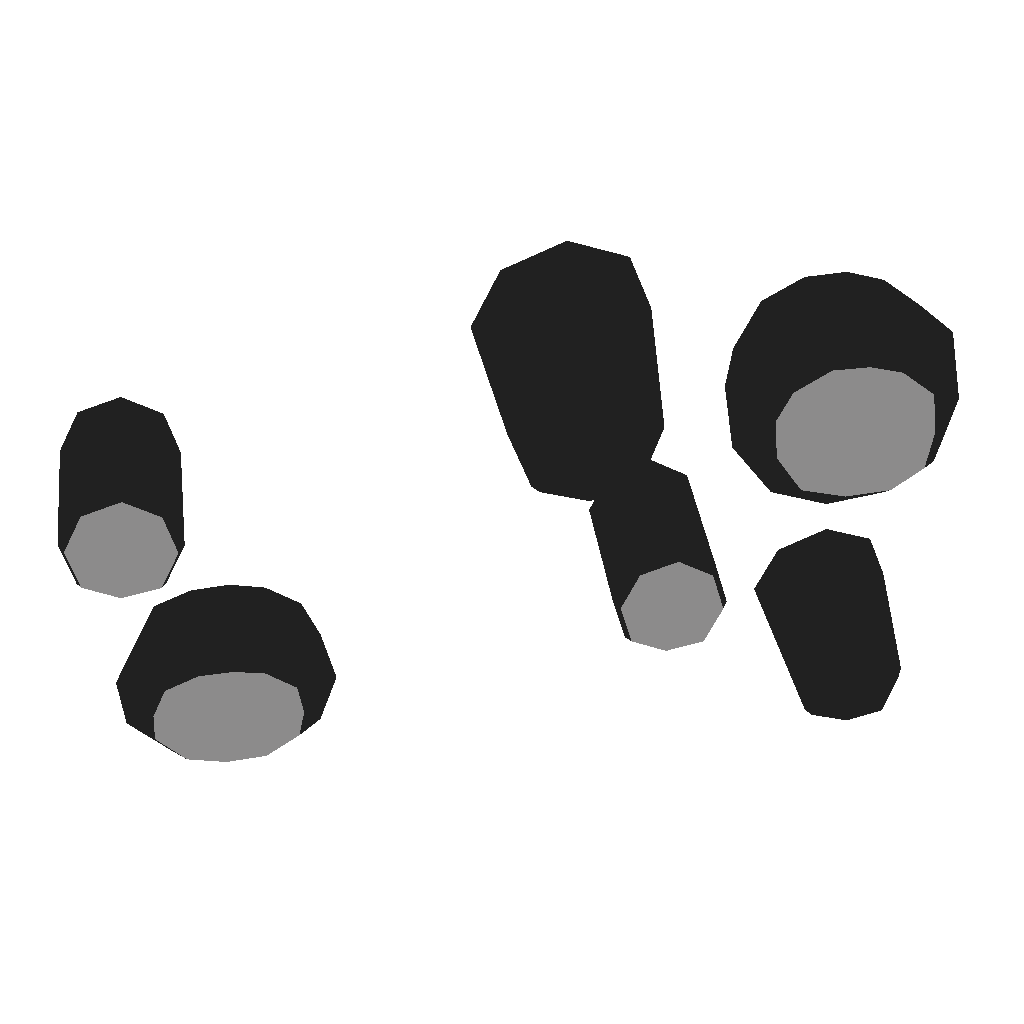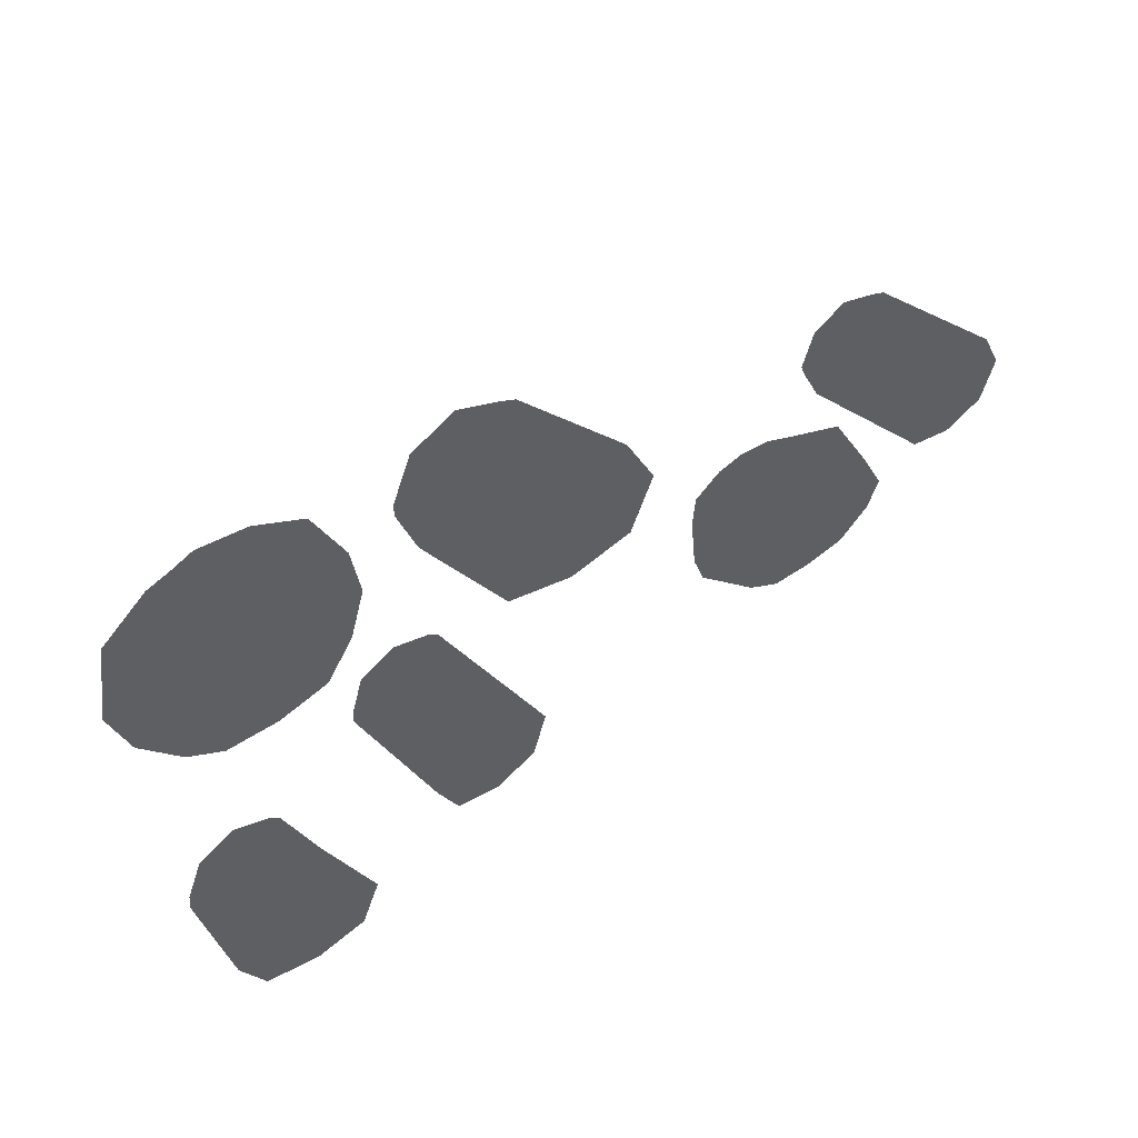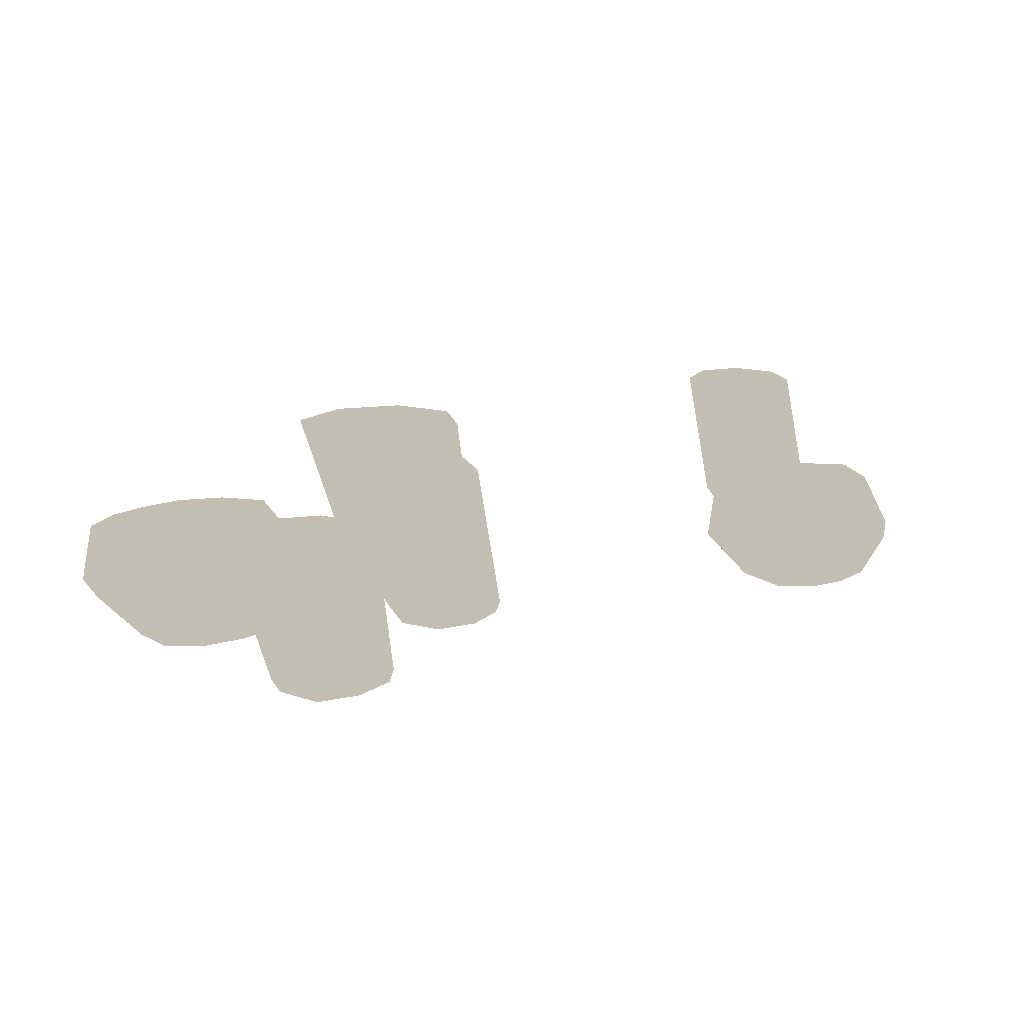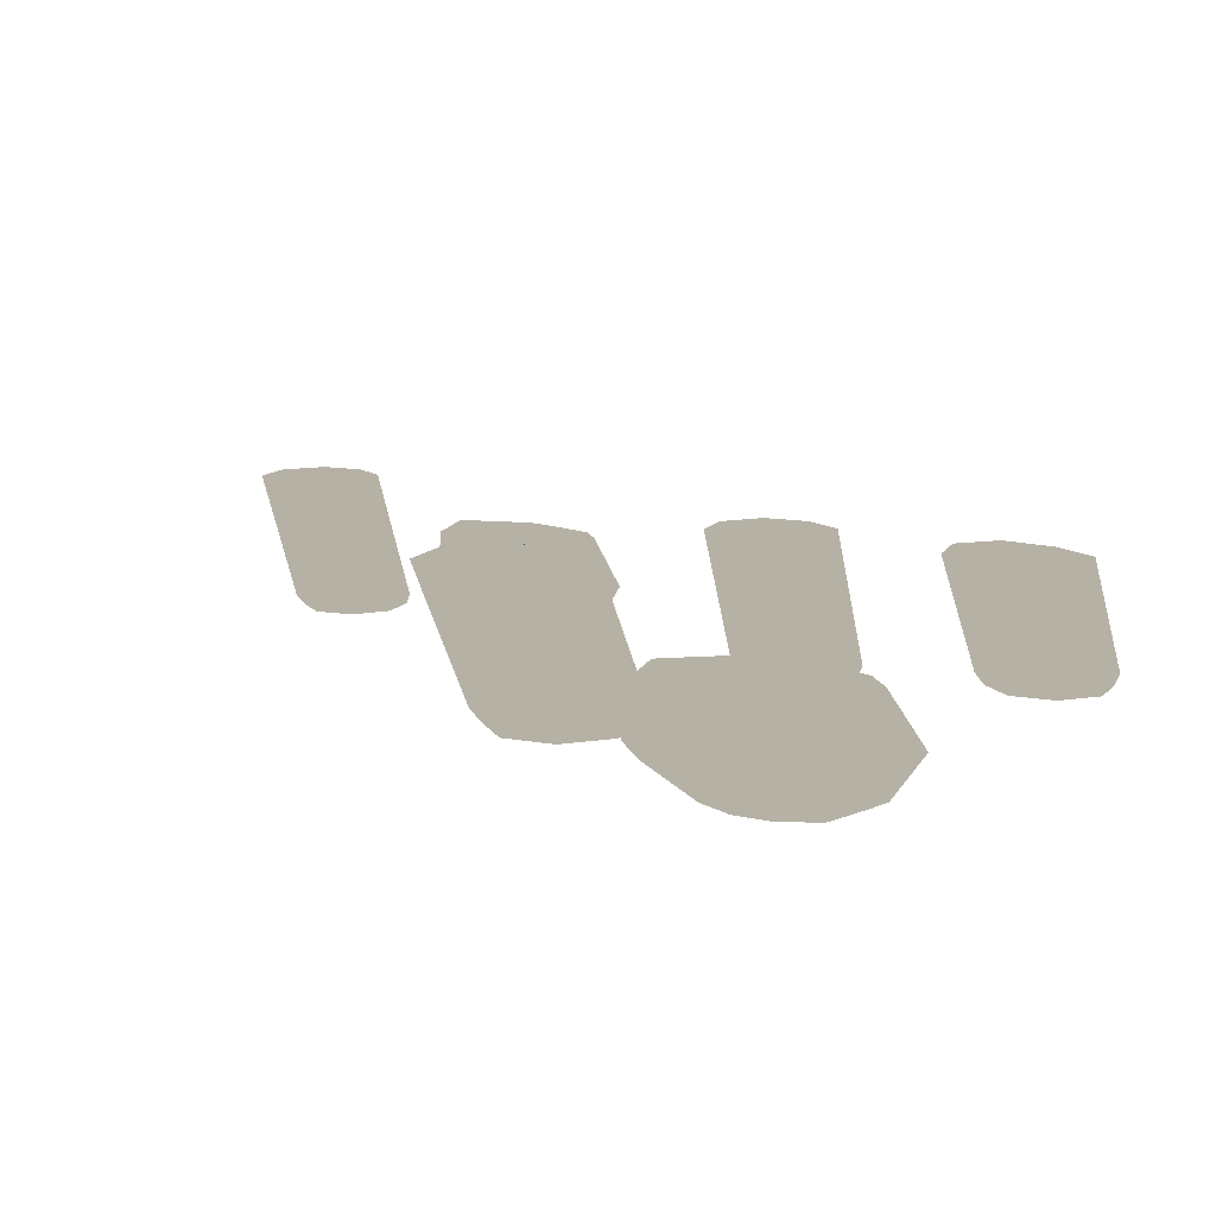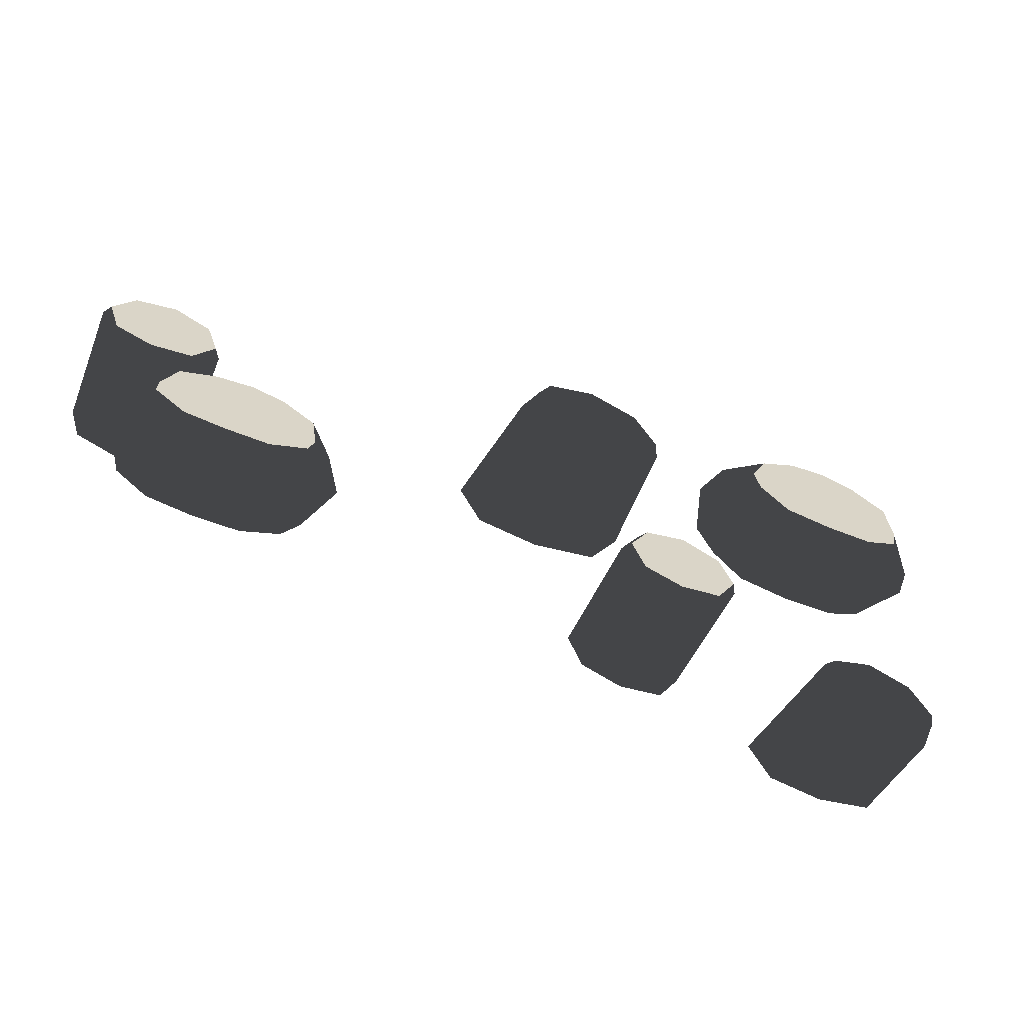
<metadata>
{"format":"obj","ext":"obj","renderer":"f3d","projection":"perspective","resolution":1024,"background":"white","views":[{"elev":26.4,"azim":-8.8,"up":"+Z"},{"elev":50.5,"azim":141.6,"up":"+Z"},{"elev":17.3,"azim":143.9,"up":"+Y"},{"elev":11.9,"azim":47.7,"up":"+Y"},{"elev":-63.5,"azim":-21.9,"up":"+Z"}]}
</metadata>
<code>
g obj_caravan_liquid_add
v -2.417 0.4927 0.08158
v -2.377 0.476 0.1348
v -2.408 0.476 0.07585
v -2.383 0.4927 0.1473
v -2.313 0.476 0.1548
v -2.313 0.4927 0.1695
v -2.254 0.476 0.1241
v -2.247 0.4927 0.1353
v -2.234 0.476 0.0607
v -2.225 0.4927 0.06472
v -2.383 0.7062 0.2095
v -2.417 0.7062 0.1439
v -2.383 0.4927 0.1473
v -2.313 0.7062 0.2318
v -2.313 0.4927 0.1695
v -2.247 0.7062 0.1976
v -2.247 0.4927 0.1353
v -2.225 0.7062 0.127
v -2.225 0.4927 0.06472
v -2.225 0.4927 0.06472
v -2.265 0.476 0.001706
v -2.234 0.476 0.0607
v -2.259 0.4927 -0.000963
v -2.329 0.476 -0.01112
v -2.259 0.7062 0.06132
v -2.225 0.7062 0.127
v -2.329 0.7062 0.04623
v -2.329 0.4927 -0.01606
v -2.388 0.476 0.01242
v -2.395 0.7062 0.07324
v -2.395 0.4927 0.01096
v -2.408 0.476 0.07585
v -2.417 0.7062 0.1439
v -2.417 0.4927 0.08158
v -2.313 0.7062 0.2318
v -2.225 0.7062 0.127
v -2.247 0.7062 0.1976
v -2.417 0.7062 0.1439
v -2.383 0.7062 0.2095
v -2.329 0.7062 0.04623
v -2.259 0.7062 0.06132
v -2.395 0.7062 0.07324
v -2.362 0.434 0.3968
v -2.388 0.4577 0.4972
v -2.35 0.4577 0.4042
v -2.397 0.434 0.4804
v -2.393 0.434 0.3146
v -2.476 0.4577 0.5374
v -2.551 0.434 0.3181
v -2.476 0.434 0.5164
v -2.563 0.4577 0.5011
v -2.554 0.434 0.4838
v -2.585 0.434 0.4017
v -2.598 0.4577 0.4097
v -2.35 0.4577 0.4042
v -2.393 0.434 0.3146
v -2.362 0.434 0.3968
v -2.384 0.4577 0.3127
v -2.374 0.6852 0.4207
v -2.324 0.6853 0.5153
v -2.482 0.6853 0.3913
v -2.471 0.434 0.2964
v -2.551 0.434 0.3181
v -2.471 0.4577 0.2908
v -2.585 0.6852 0.4096
v -2.559 0.4577 0.3166
v -2.585 0.434 0.4017
v -2.623 0.6853 0.4996
v -2.598 0.4577 0.4097
v -2.574 0.6853 0.5942
v -2.598 0.4577 0.4097
v -2.623 0.6853 0.4996
v -2.563 0.4577 0.5011
v -2.466 0.6852 0.638
v -2.476 0.4577 0.5374
v -2.363 0.6853 0.6053
v -2.388 0.4577 0.4972
v -2.324 0.6853 0.5153
v -2.35 0.4577 0.4042
v -2.466 0.6852 0.638
v -2.324 0.6853 0.5153
v -2.363 0.6853 0.6053
v -2.482 0.6853 0.3913
v -2.374 0.6852 0.4207
v -2.623 0.6853 0.4996
v -2.574 0.6853 0.5942
v -2.585 0.6852 0.4096
v -1.922 0.5801 0.3432
v -1.854 0.5026 0.4012
v -1.888 0.5879 0.4351
v -1.889 0.4935 0.297
v -1.97 0.491 0.2479
v -1.918 0.4282 0.3789
v -1.932 0.4231 0.3197
v -1.98 0.5781 0.304
v -1.985 0.4214 0.2859
v -2.064 0.576 0.2955
v -2.06 0.4196 0.2807
v -2.067 0.4885 0.2346
v -2.176 0.4231 0.3546
v -2.244 0.5026 0.4473
v -2.18 0.4282 0.4151
v -2.229 0.4935 0.3448
v -2.19 0.5801 0.3832
v -2.21 0.5879 0.4759
v -2.146 0.5781 0.316
v -2.161 0.491 0.2619
v -2.064 0.576 0.2955
v -2.133 0.4214 0.2965
v -2.067 0.4885 0.2346
v -2.06 0.4196 0.2807
v -1.854 0.5026 0.4012
v -1.908 0.5801 0.5372
v -1.888 0.5879 0.4351
v -1.88 0.4935 0.5209
v -1.918 0.4282 0.3789
v -1.928 0.4231 0.4463
v -1.983 0.4214 0.4875
v -1.955 0.491 0.5731
v -2.038 0.4196 0.5007
v -1.97 0.5781 0.5829
v -2.031 0.4885 0.5973
v -2.033 0.576 0.6005
v -2.244 0.5026 0.4473
v -2.156 0.4231 0.464
v -2.18 0.4282 0.4151
v -2.195 0.4935 0.5454
v -2.17 0.5801 0.5576
v -2.21 0.5879 0.4759
v -2.113 0.491 0.5872
v -2.097 0.4214 0.4982
v -2.17 0.5801 0.5576
v -2.038 0.4196 0.5007
v -2.102 0.5781 0.5949
v -2.031 0.4885 0.5973
v -2.033 0.576 0.6005
v -1.908 0.5801 0.5372
v -1.922 0.5801 0.3432
v -1.888 0.5879 0.4351
v -2.146 0.5781 0.316
v -1.98 0.5781 0.304
v -2.064 0.576 0.2955
v -2.21 0.5879 0.4759
v -2.19 0.5801 0.3832
v -2.17 0.5801 0.5576
v -2.102 0.5781 0.5949
v -1.97 0.5781 0.5829
v -2.033 0.576 0.6005
v -2.932 0.5881 -0.07176
v -2.873 0.5119 -0.03321
v -2.904 0.5958 -0.008088
v -2.903 0.503 -0.1053
v -2.982 0.5005 -0.1504
v -2.932 0.4389 -0.04971
v -2.942 0.4338 -0.08958
v -2.992 0.5861 -0.1088
v -2.996 0.4321 -0.1223
v -3.065 0.5841 -0.1156
v -3.061 0.4304 -0.1265
v -3.068 0.4981 -0.1607
v -3.171 0.4338 -0.07415
v -3.228 0.5119 -0.01074
v -3.17 0.4389 -0.03461
v -3.217 0.503 -0.08333
v -3.186 0.5881 -0.05329
v -3.197 0.5958 0.01047
v -3.149 0.5005 -0.1419
v -3.135 0.5861 -0.1019
v -3.065 0.5841 -0.1156
v -3.123 0.4321 -0.1163
v -3.068 0.4981 -0.1607
v -3.061 0.4304 -0.1265
v -2.873 0.5119 -0.03321
v -2.922 0.5881 0.06759
v -2.904 0.5958 -0.008088
v -2.897 0.503 0.05553
v -2.932 0.4389 -0.04971
v -2.941 0.4338 0.0001907
v -2.965 0.5005 0.09618
v -2.991 0.4321 0.03271
v -3.041 0.4304 0.04052
v -2.979 0.5861 0.1034
v -3.034 0.4981 0.1121
v -3.037 0.5841 0.1145
v -3.228 0.5119 -0.01074
v -3.149 0.4338 0.01334
v -3.17 0.4389 -0.03461
v -3.183 0.503 0.07368
v -3.109 0.5005 0.1026
v -3.095 0.4321 0.03659
v -3.041 0.4304 0.04052
v -3.034 0.4981 0.1121
v -3.161 0.5881 0.08273
v -3.197 0.5958 0.01047
v -3.099 0.5861 0.1083
v -3.037 0.5841 0.1145
v -3.135 0.5861 -0.1019
v -3.197 0.5958 0.01047
v -3.186 0.5881 -0.05329
v -2.992 0.5861 -0.1088
v -3.065 0.5841 -0.1156
v -2.979 0.5861 0.1034
v -3.099 0.5861 0.1083
v -3.161 0.5881 0.08273
v -3.037 0.5841 0.1145
v -2.904 0.5958 -0.008088
v -2.922 0.5881 0.06759
v -2.932 0.5881 -0.07176
v -3.294 0.4927 0.2551
v -3.253 0.476 0.3084
v -3.284 0.476 0.2494
v -3.259 0.4927 0.3208
v -3.19 0.476 0.3284
v -3.189 0.4927 0.3431
v -3.131 0.476 0.2977
v -3.123 0.4927 0.3089
v -3.111 0.476 0.2343
v -3.101 0.4927 0.2383
v -3.259 0.7062 0.3831
v -3.294 0.7062 0.3174
v -3.259 0.4927 0.3208
v -3.189 0.7062 0.4054
v -3.189 0.4927 0.3431
v -3.123 0.7062 0.3712
v -3.123 0.4927 0.3089
v -3.101 0.7062 0.3006
v -3.101 0.4927 0.2383
v -3.101 0.4927 0.2383
v -3.141 0.476 0.1753
v -3.111 0.476 0.2343
v -3.135 0.4927 0.1726
v -3.205 0.476 0.1624
v -3.135 0.7062 0.2349
v -3.101 0.7062 0.3006
v -3.206 0.7062 0.2198
v -3.206 0.4927 0.1575
v -3.264 0.476 0.186
v -3.271 0.7062 0.2468
v -3.271 0.4927 0.1845
v -3.284 0.476 0.2494
v -3.294 0.7062 0.3174
v -3.294 0.4927 0.2551
v -3.189 0.7062 0.4054
v -3.101 0.7062 0.3006
v -3.123 0.7062 0.3712
v -3.294 0.7062 0.3174
v -3.259 0.7062 0.3831
v -3.206 0.7062 0.2198
v -3.135 0.7062 0.2349
v -3.271 0.7062 0.2468
v -1.913 0.4928 -0.1097
v -1.933 0.5116 -0.03009
v -1.903 0.5116 -0.1039
v -1.94 0.4928 -0.04347
v -1.937 0.4928 -0.1749
v -2.003 0.5116 0.001739
v -2.062 0.4928 -0.1721
v -2.003 0.4928 -0.01487
v -2.072 0.5116 -0.02702
v -2.065 0.4928 -0.04071
v -2.089 0.4928 -0.1058
v -2.099 0.5116 -0.09953
v -1.903 0.5116 -0.1039
v -1.937 0.4928 -0.1749
v -1.913 0.4928 -0.1097
v -1.93 0.5116 -0.1764
v -1.922 0.692 -0.09076
v -1.883 0.692 -0.01574
v -2.007 0.692 -0.1141
v -1.999 0.4928 -0.1893
v -2.062 0.4928 -0.1721
v -1.999 0.5116 -0.1937
v -2.089 0.692 -0.09957
v -2.069 0.5116 -0.1733
v -2.089 0.4928 -0.1058
v -2.12 0.692 -0.0282
v -2.099 0.5116 -0.09953
v -2.08 0.692 0.04681
v -2.099 0.5116 -0.09953
v -2.12 0.692 -0.0282
v -2.072 0.5116 -0.02702
v -1.995 0.692 0.08154
v -2.003 0.5116 0.001739
v -1.913 0.692 0.05563
v -1.933 0.5116 -0.03009
v -1.883 0.692 -0.01574
v -1.903 0.5116 -0.1039
v -1.995 0.692 0.08154
v -1.883 0.692 -0.01574
v -1.913 0.692 0.05563
v -2.007 0.692 -0.1141
v -1.922 0.692 -0.09076
v -2.12 0.692 -0.0282
v -2.08 0.692 0.04681
v -2.089 0.692 -0.09957
g obj_caravan_liquid_add_0
f 3 2 1
f 4 1 2
f 2 5 4
f 6 4 5
f 5 7 6
f 8 6 7
f 7 9 8
f 10 8 9
f 12 1 11
f 13 11 1
f 11 13 14
f 15 14 13
f 14 15 16
f 17 16 15
f 16 17 18
f 19 18 17
f 22 21 20
f 23 20 21
f 21 24 23
f 23 25 20
f 26 20 25
f 25 23 27
f 28 23 24
f 28 27 23
f 24 29 28
f 27 28 30
f 31 28 29
f 31 30 28
f 29 32 31
f 30 31 33
f 34 31 32
f 34 33 31
f 37 36 35
f 36 38 35
f 35 38 39
f 40 38 36
f 41 40 36
f 42 38 40
f 45 44 43
f 46 43 44
f 43 46 47
f 44 48 46
f 47 46 49
f 50 46 48
f 48 51 50
f 46 52 49
f 50 52 46
f 52 50 51
f 49 52 53
f 51 54 52
f 53 52 54
f 57 56 55
f 58 55 56
f 58 59 55
f 60 55 59
f 59 58 61
f 56 62 58
f 62 56 63
f 64 61 58
f 64 58 62
f 62 63 64
f 61 64 65
f 66 64 63
f 66 65 64
f 63 67 66
f 65 66 68
f 69 66 67
f 69 68 66
f 72 71 70
f 73 70 71
f 70 73 74
f 75 74 73
f 74 75 76
f 77 76 75
f 76 77 78
f 79 78 77
f 82 81 80
f 81 83 80
f 84 83 81
f 83 85 80
f 80 85 86
f 87 85 83
f 90 89 88
f 91 88 89
f 91 92 88
f 89 93 91
f 94 91 93
f 91 94 92
f 95 88 92
f 96 92 94
f 95 92 97
f 96 98 92
f 99 97 92
f 99 92 98
f 102 101 100
f 103 100 101
f 103 101 104
f 105 104 101
f 104 106 103
f 103 107 100
f 107 103 106
f 106 108 107
f 109 100 107
f 110 107 108
f 107 110 109
f 111 109 110
f 114 113 112
f 115 112 113
f 112 115 116
f 117 116 115
f 117 115 118
f 115 113 119
f 119 118 115
f 118 119 120
f 121 119 113
f 122 120 119
f 119 121 122
f 123 122 121
f 126 125 124
f 127 124 125
f 127 128 124
f 129 124 128
f 127 125 130
f 131 130 125
f 127 130 132
f 131 133 130
f 134 132 130
f 135 130 133
f 130 135 134
f 136 134 135
f 139 138 137
f 138 140 137
f 141 140 138
f 142 140 141
f 140 143 137
f 144 143 140
f 143 145 137
f 145 146 137
f 137 146 147
f 147 146 148
f 151 150 149
f 152 149 150
f 152 153 149
f 150 154 152
f 155 152 154
f 152 155 153
f 156 149 153
f 157 153 155
f 156 153 158
f 157 159 153
f 160 158 153
f 160 153 159
f 163 162 161
f 164 161 162
f 164 162 165
f 166 165 162
f 164 167 161
f 164 165 167
f 168 167 165
f 168 169 167
f 170 161 167
f 171 167 169
f 167 171 170
f 172 170 171
f 175 174 173
f 176 173 174
f 173 176 177
f 178 177 176
f 176 174 179
f 176 179 178
f 180 178 179
f 180 179 181
f 182 179 174
f 183 181 179
f 179 182 183
f 184 183 182
f 187 186 185
f 188 185 186
f 188 186 189
f 190 189 186
f 190 191 189
f 192 189 191
f 188 193 185
f 188 189 193
f 194 185 193
f 195 193 189
f 189 192 195
f 196 195 192
f 199 198 197
f 198 200 197
f 197 200 201
f 202 200 198
f 203 202 198
f 204 203 198
f 205 202 203
f 206 200 202
f 207 206 202
f 208 200 206
f 211 210 209
f 212 209 210
f 210 213 212
f 214 212 213
f 213 215 214
f 216 214 215
f 215 217 216
f 218 216 217
f 220 209 219
f 221 219 209
f 219 221 222
f 223 222 221
f 222 223 224
f 225 224 223
f 224 225 226
f 227 226 225
f 230 229 228
f 231 228 229
f 229 232 231
f 231 233 228
f 234 228 233
f 233 231 235
f 236 231 232
f 236 235 231
f 232 237 236
f 235 236 238
f 239 236 237
f 239 238 236
f 237 240 239
f 238 239 241
f 242 239 240
f 242 241 239
f 245 244 243
f 244 246 243
f 243 246 247
f 248 246 244
f 249 248 244
f 250 246 248
f 253 252 251
f 254 251 252
f 251 254 255
f 252 256 254
f 255 254 257
f 258 254 256
f 256 259 258
f 254 260 257
f 258 260 254
f 260 258 259
f 257 260 261
f 259 262 260
f 261 260 262
f 265 264 263
f 266 263 264
f 266 267 263
f 268 263 267
f 267 266 269
f 264 270 266
f 270 264 271
f 272 269 266
f 272 266 270
f 270 271 272
f 269 272 273
f 274 272 271
f 274 273 272
f 271 275 274
f 273 274 276
f 277 274 275
f 277 276 274
f 280 279 278
f 281 278 279
f 278 281 282
f 283 282 281
f 282 283 284
f 285 284 283
f 284 285 286
f 287 286 285
f 290 289 288
f 289 291 288
f 292 291 289
f 291 293 288
f 288 293 294
f 295 293 291

</code>
